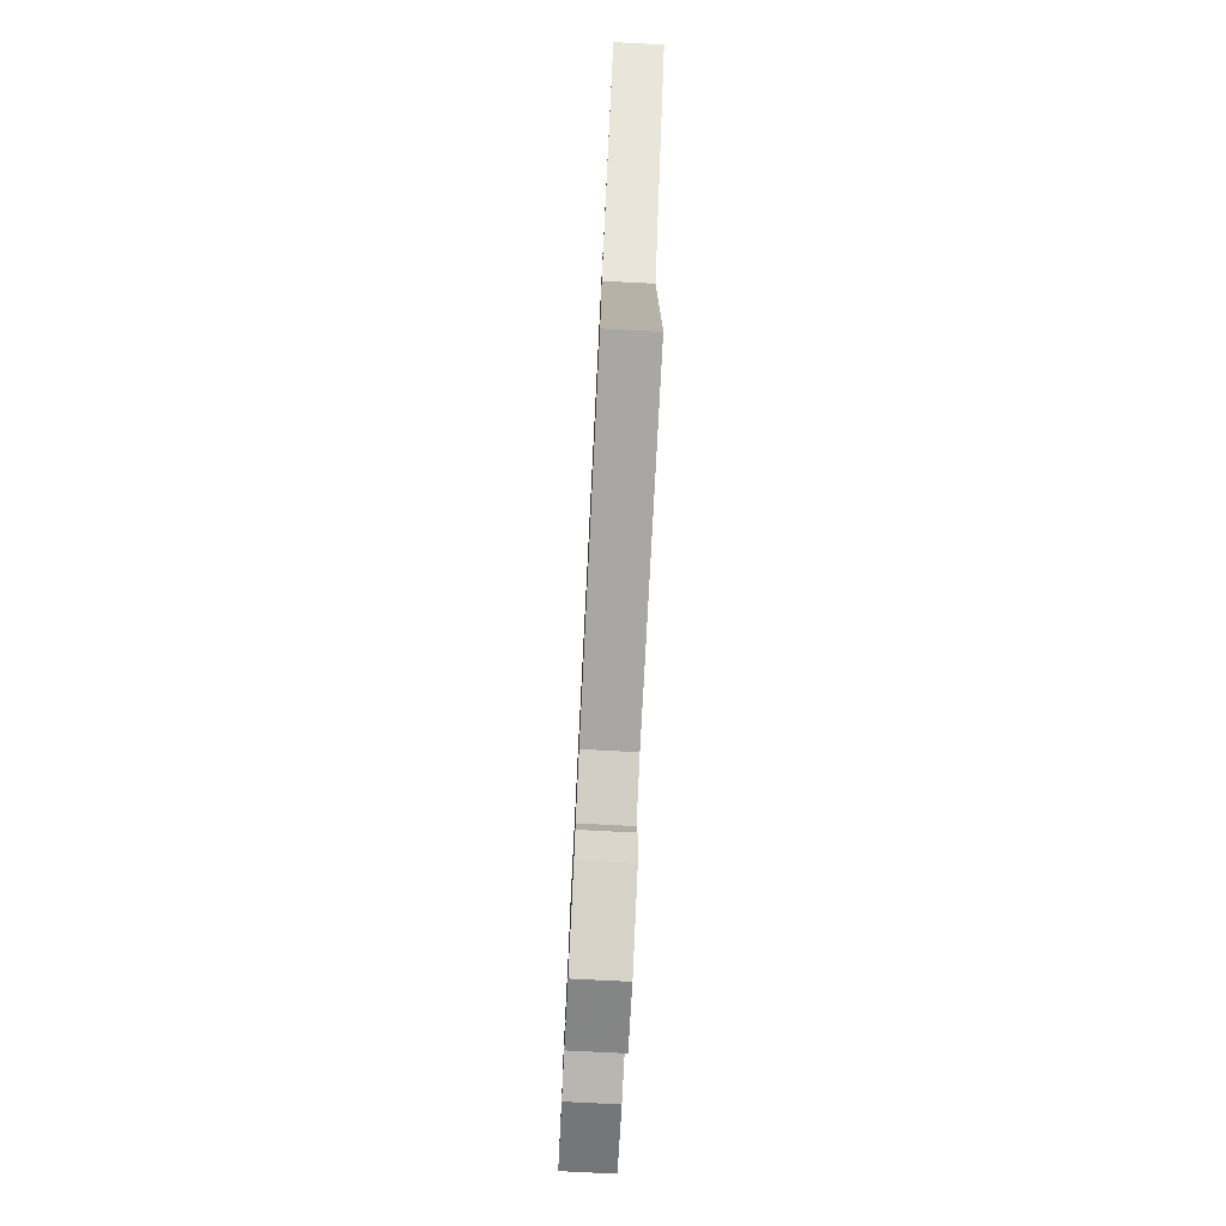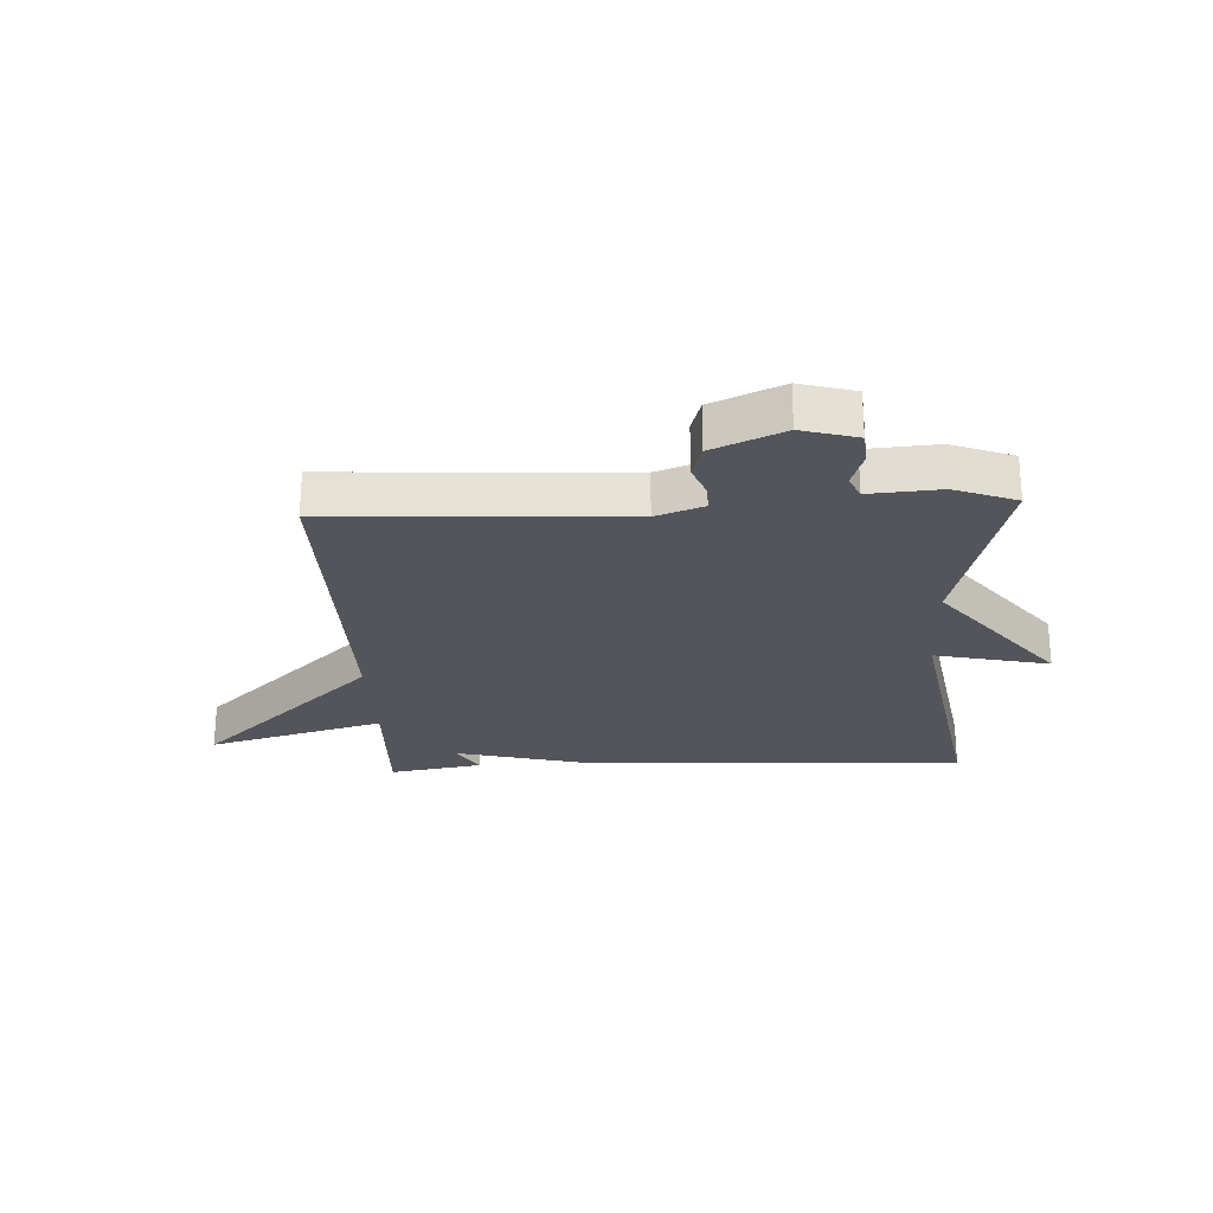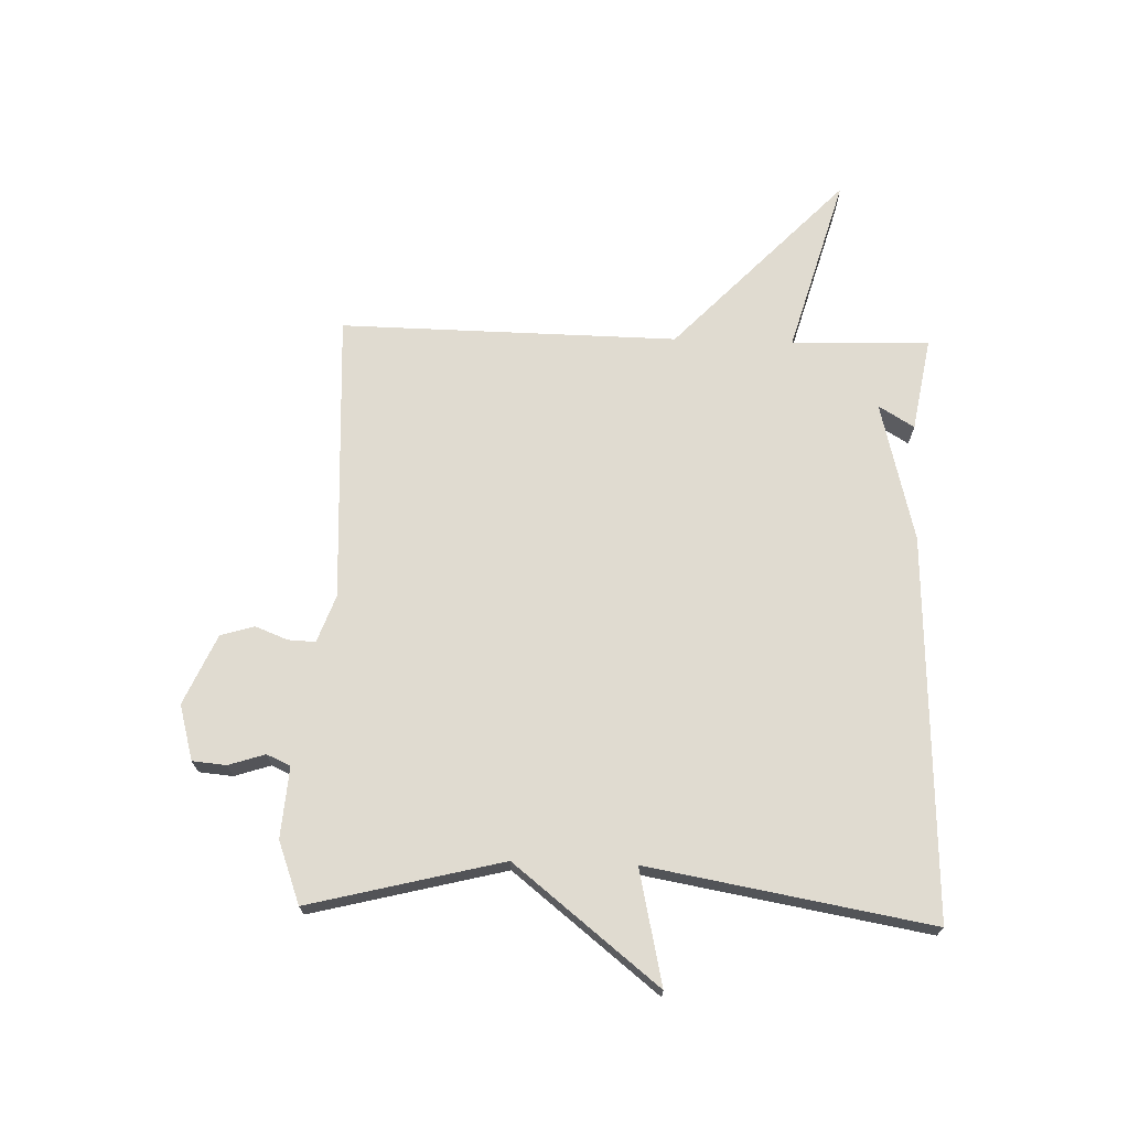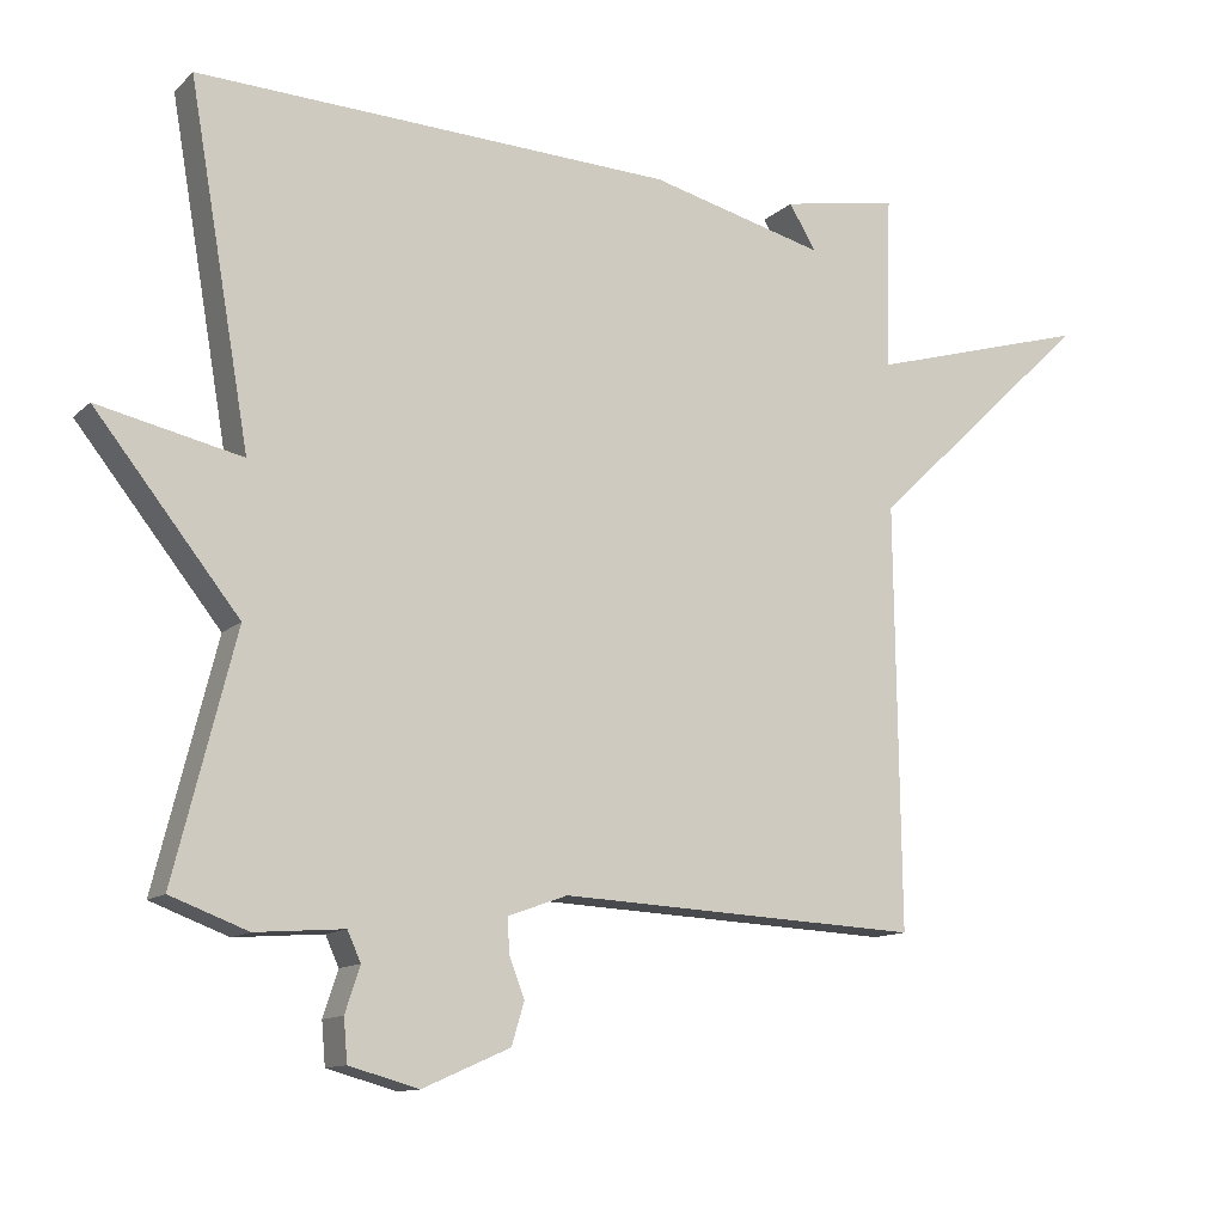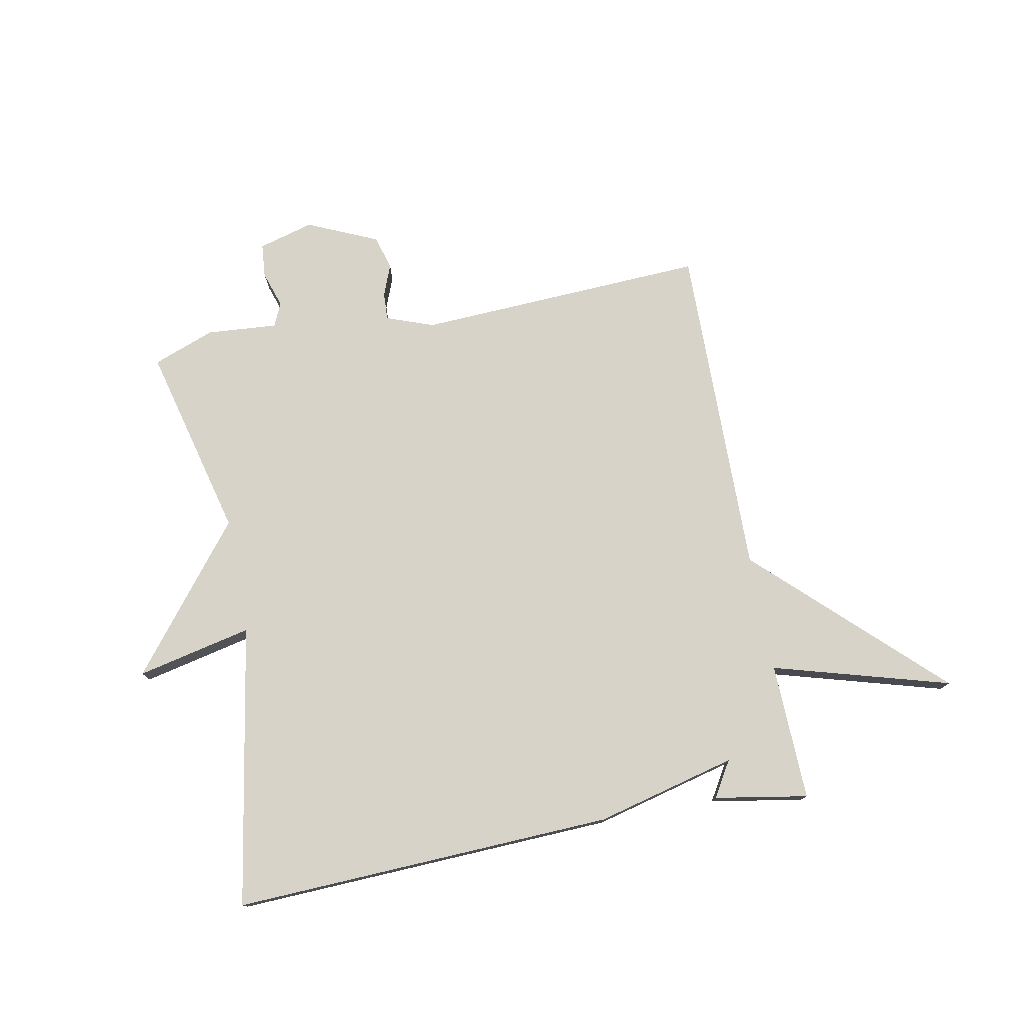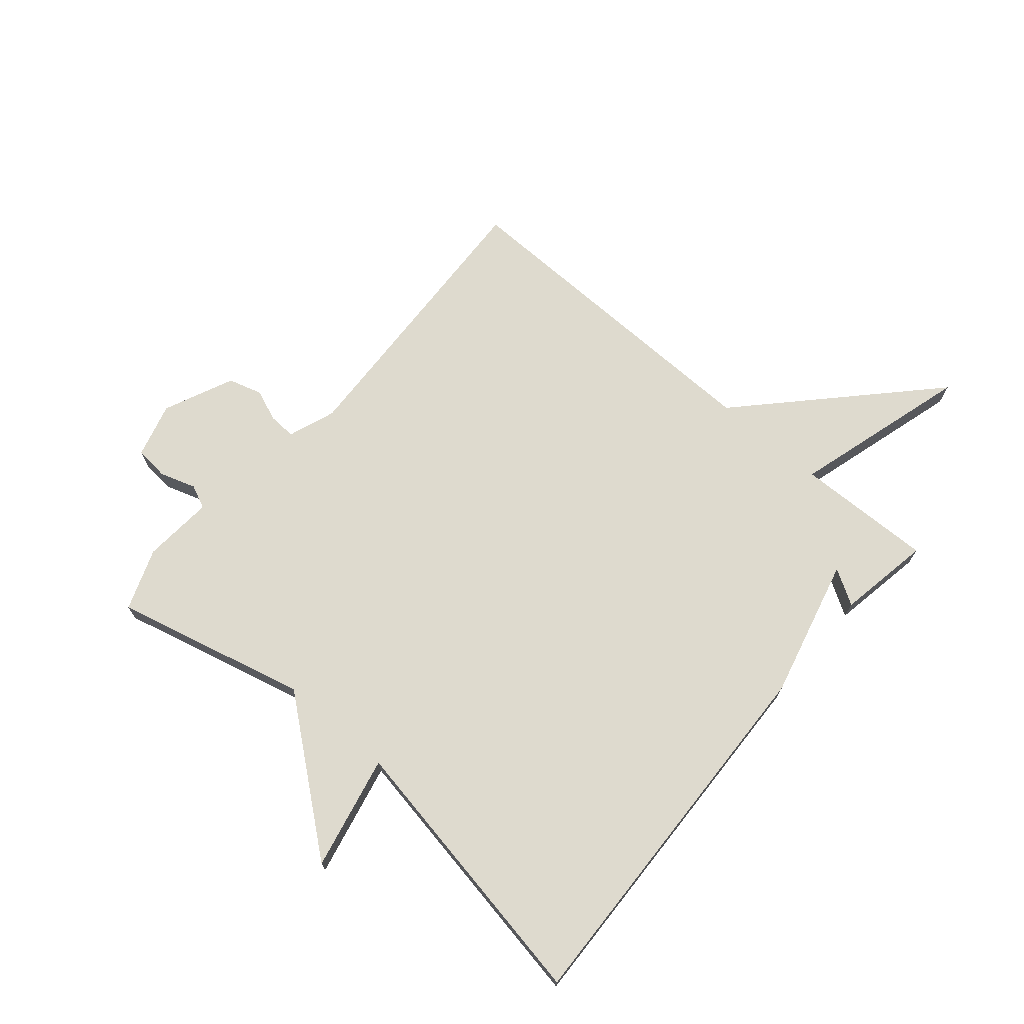
<metadata>
{"format":"obj","ext":"obj","renderer":"f3d","projection":"perspective","resolution":1024,"background":"white","views":[{"elev":-77.3,"azim":87.1,"up":"+Z"},{"elev":-24.9,"azim":-177.3,"up":"+Y"},{"elev":70.0,"azim":-88.1,"up":"+Y"},{"elev":-12.0,"azim":-27.2,"up":"+Z"},{"elev":76.7,"azim":-10.8,"up":"+Y"},{"elev":71.1,"azim":-49.3,"up":"+Y"}]}
</metadata>
<code>
v -0.5 0.07 0.5
v 0.143 0.07 0.473
v 0.379 0.07 0.413
v 0.343 0.07 0.473
v 0.5 0.07 0.5
v 0.493 0.07 0.268
v 0.792 0.07 0.353
v 0.493 0.07 0.068
v 0.5 0.07 -0.5
v 0.011 0.07 -0.476
v -0.069 0.07 -0.505
v -0.067 0.07 -0.551
v -0.046 0.07 -0.605
v -0.063 0.07 -0.662
v -0.181 0.07 -0.714
v -0.274 0.07 -0.688
v -0.279 0.07 -0.631
v -0.259 0.07 -0.57
v -0.277 0.07 -0.53
v -0.396 0.07 -0.539
v -0.5 0.07 -0.5
v -0.418 0.07 -0.175
v -0.611 0.07 0.068
v -0.418 0.07 0.025
v -0.5 0 0.5
v 0.143 0 0.473
v 0.379 0 0.413
v 0.343 0 0.473
v 0.5 0 0.5
v 0.493 0 0.268
v 0.792 0 0.353
v 0.493 0 0.068
v 0.5 0 -0.5
v 0.011 0 -0.476
v -0.069 0 -0.505
v -0.067 0 -0.551
v -0.046 0 -0.605
v -0.063 0 -0.662
v -0.181 0 -0.714
v -0.274 0 -0.688
v -0.279 0 -0.631
v -0.259 0 -0.57
v -0.277 0 -0.53
v -0.396 0 -0.539
v -0.5 0 -0.5
v -0.418 0 -0.175
v -0.611 0 0.068
v -0.418 0 0.025
f 22 23 24
f 19 20 21 22
f 18 19 22 24
f 16 17 18
f 15 16 18
f 14 15 18
f 13 14 18
f 12 13 18
f 18 24 1
f 12 18 1
f 11 12 1
f 8 9 10
f 1 2 3
f 11 1 3
f 10 11 3
f 8 10 3
f 6 7 8
f 3 4 5 6
f 3 6 8
f 48 47 46
f 46 45 44 43
f 48 46 43 42
f 42 41 40
f 42 40 39
f 42 39 38
f 42 38 37
f 42 37 36
f 25 48 42
f 25 42 36
f 25 36 35
f 34 33 32
f 27 26 25
f 27 25 35
f 27 35 34
f 27 34 32
f 32 31 30
f 30 29 28 27
f 32 30 27
f 1 25 26 2
f 2 26 27 3
f 3 27 28 4
f 4 28 29 5
f 5 29 30 6
f 6 30 31 7
f 7 31 32 8
f 8 32 33 9
f 9 33 34 10
f 10 34 35 11
f 11 35 36 12
f 12 36 37 13
f 13 37 38 14
f 14 38 39 15
f 15 39 40 16
f 16 40 41 17
f 17 41 42 18
f 18 42 43 19
f 19 43 44 20
f 20 44 45 21
f 21 45 46 22
f 22 46 47 23
f 23 47 48 24
f 24 48 25 1

</code>
